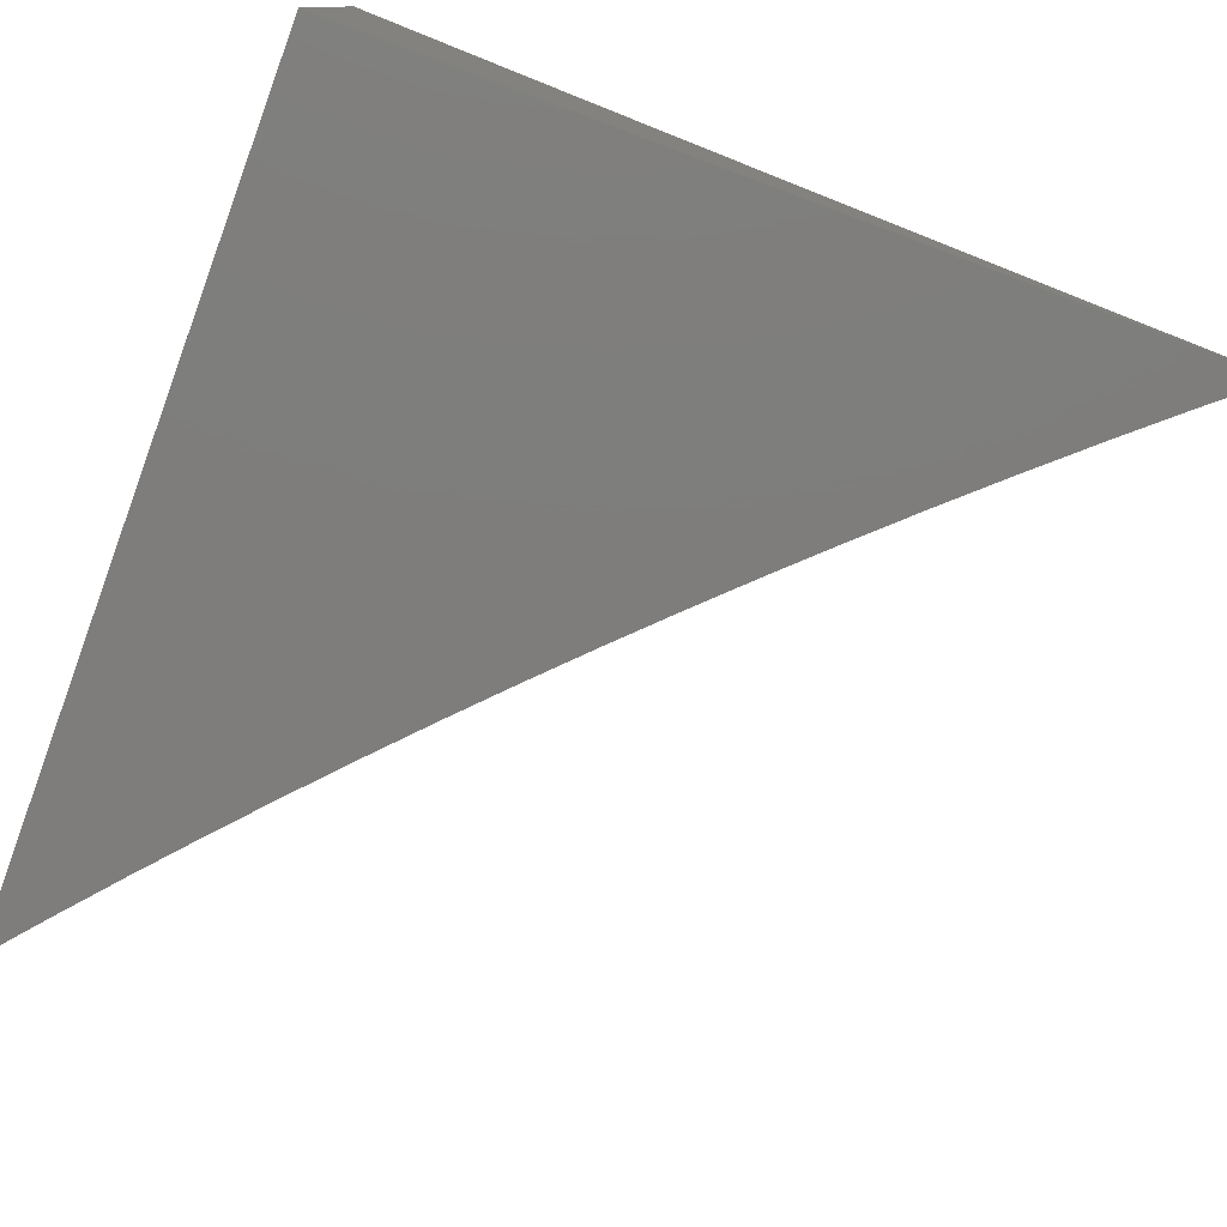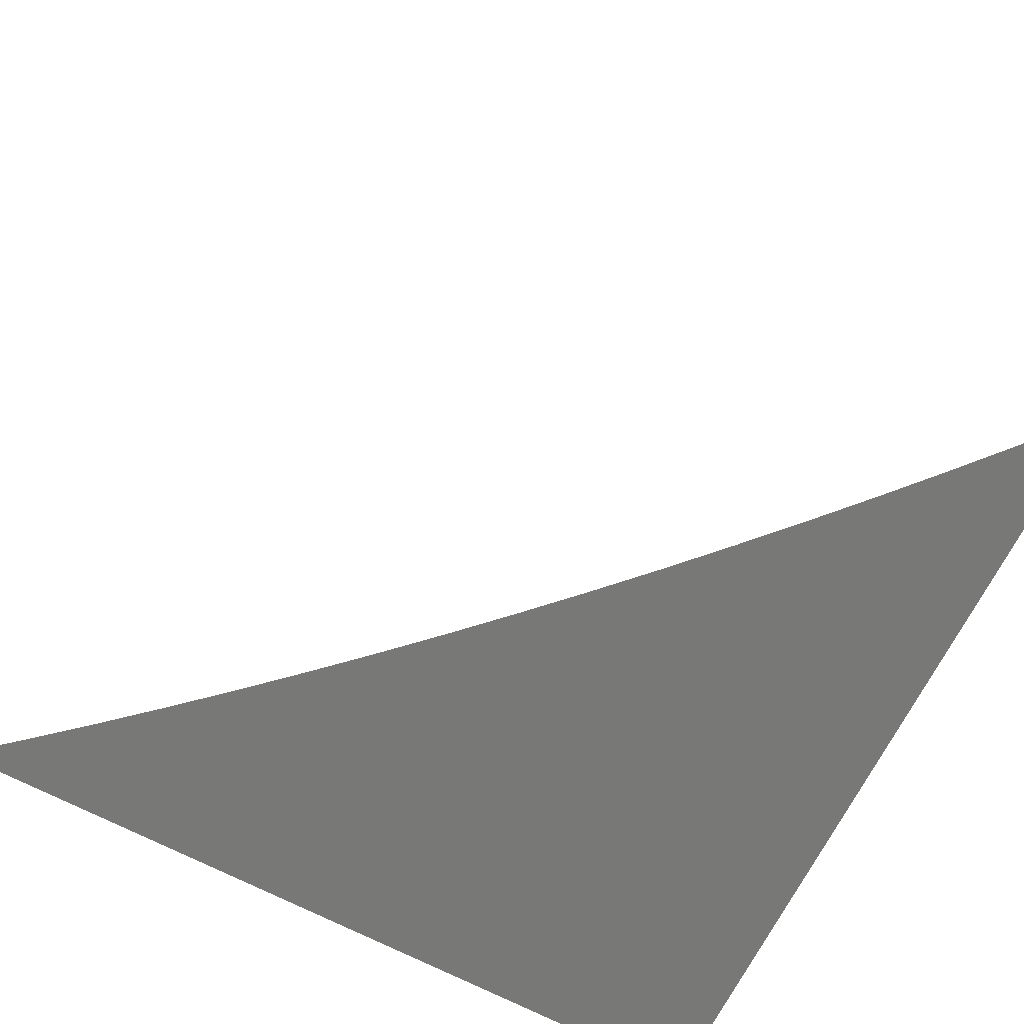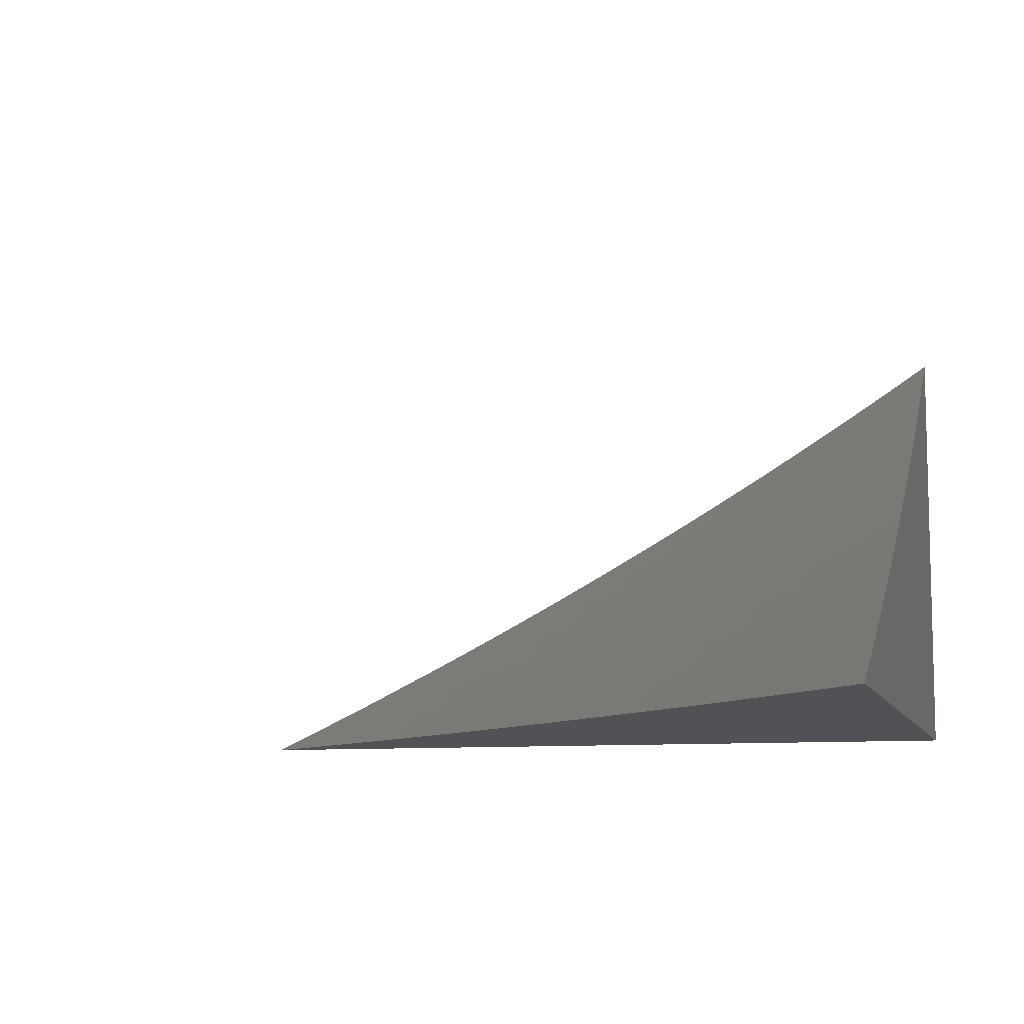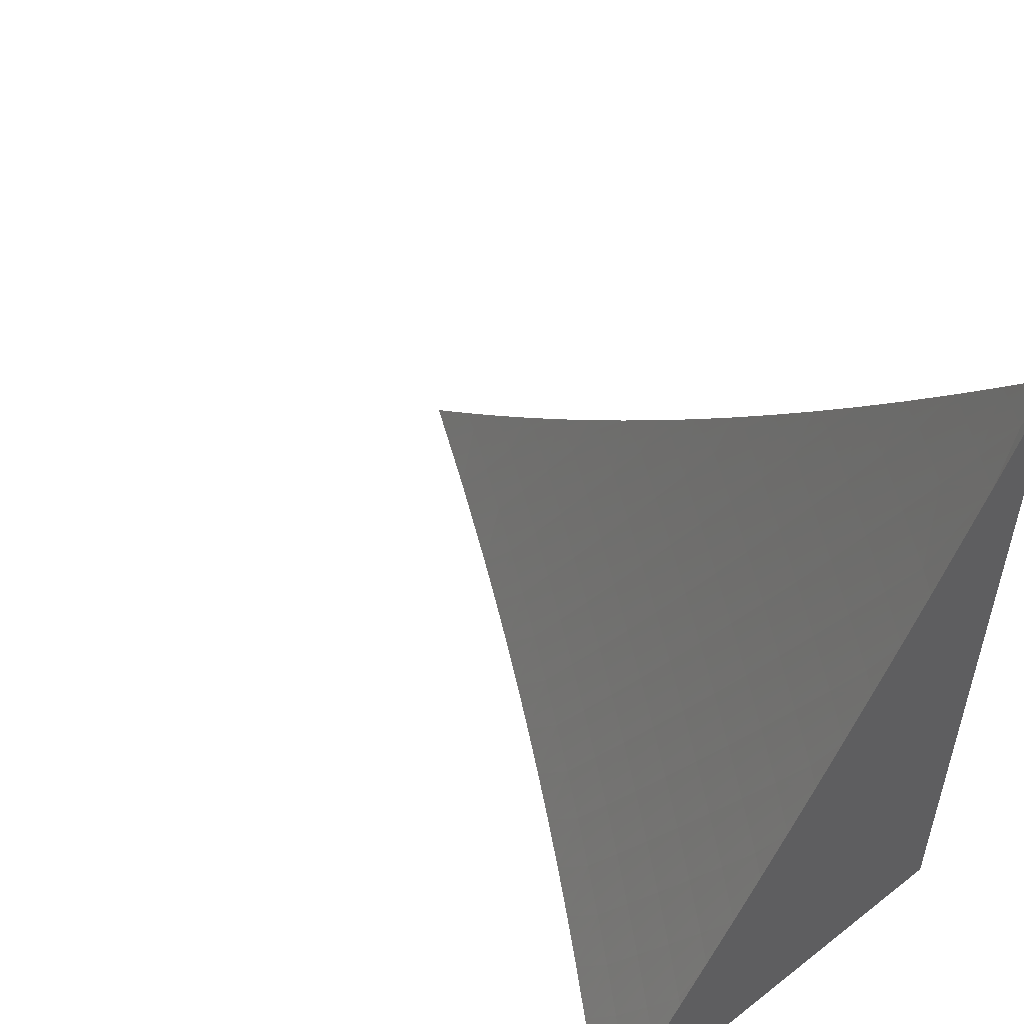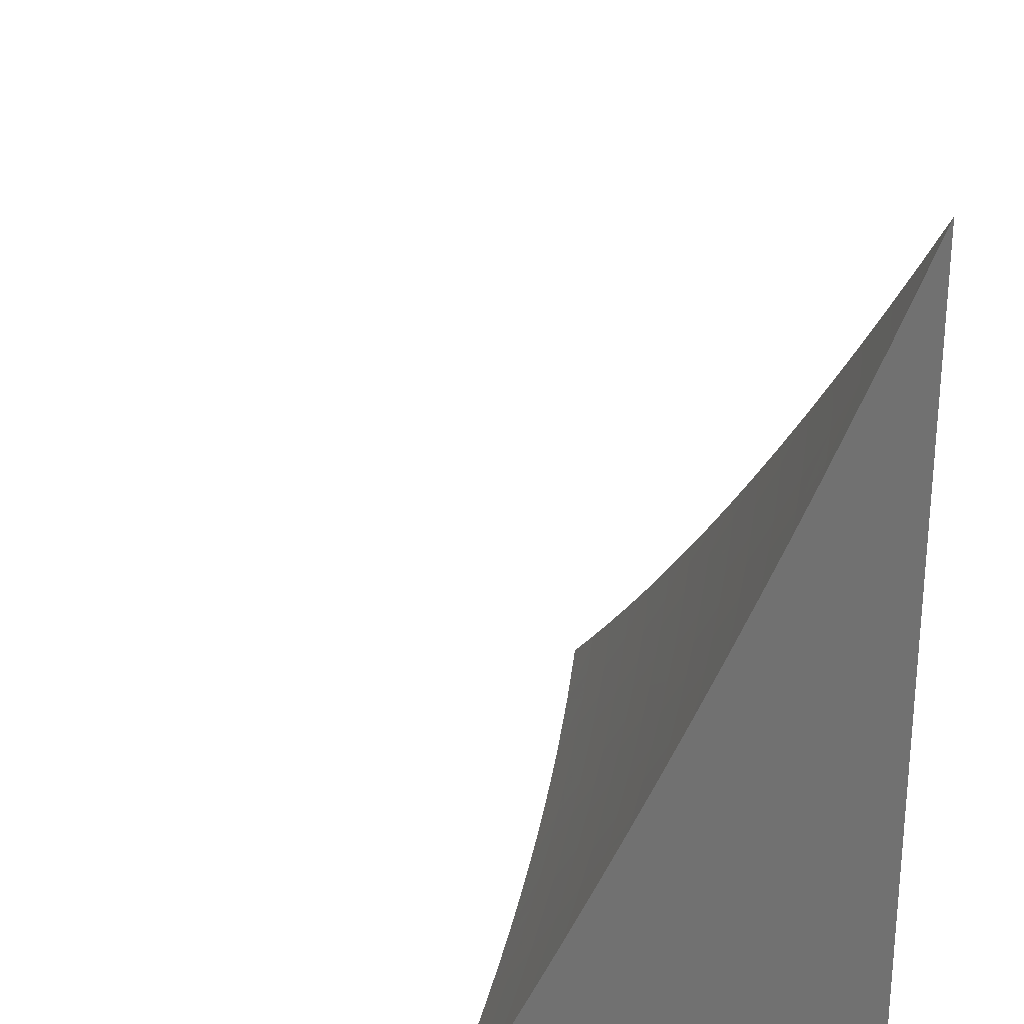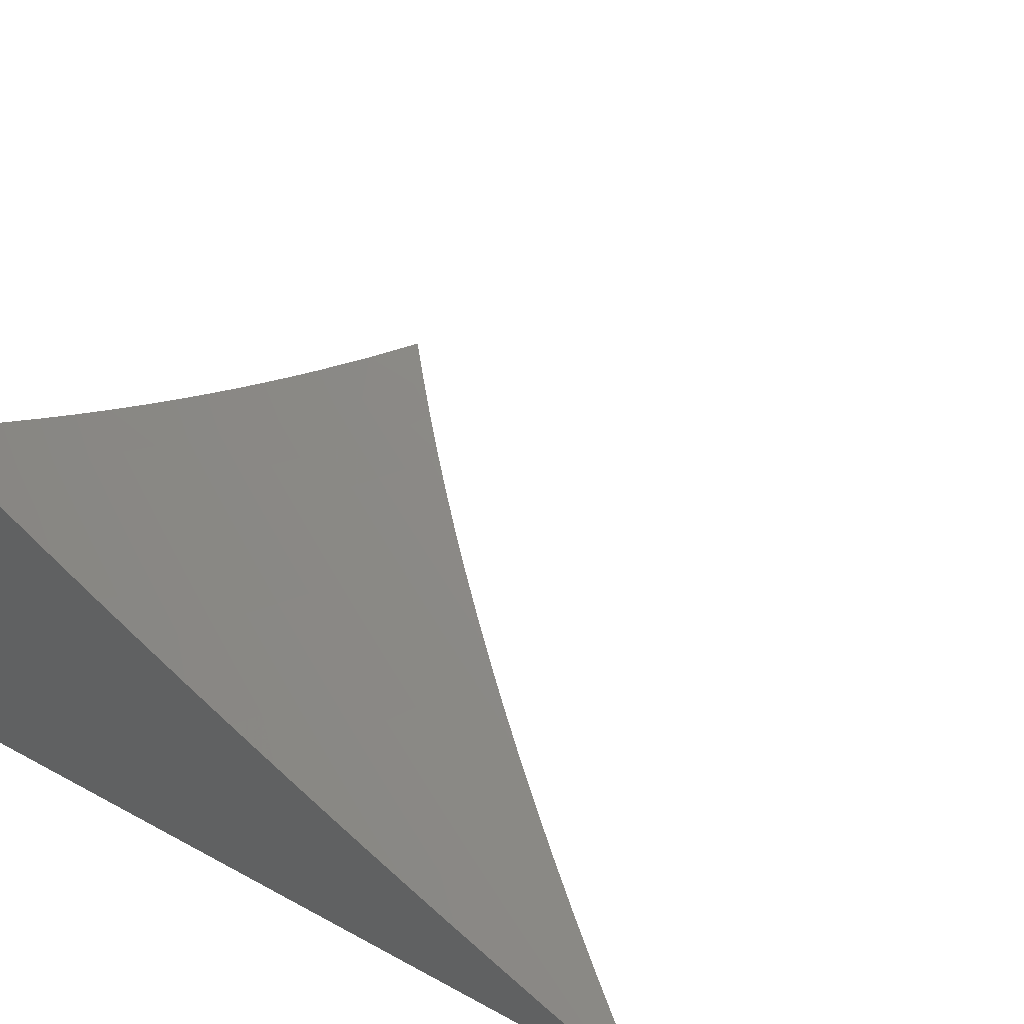
<metadata>
{"format":"stl","ext":"stl","renderer":"f3d","projection":"perspective","resolution":1024,"background":"white","views":[{"elev":-77.2,"azim":-110.4,"up":"+Y"},{"elev":-70.5,"azim":62.7,"up":"+Y"},{"elev":-9.2,"azim":104.6,"up":"+Y"},{"elev":53.4,"azim":-129.8,"up":"+Z"},{"elev":25.8,"azim":-109.4,"up":"+Z"},{"elev":43.1,"azim":-57.4,"up":"+Y"}]}
</metadata>
<code>
# stl→obj: 154 verts, 304 faces
v -3.393 -11 -3.963
v -3.349 -11 -4
v -3.413 -10.99 -3.961
v -3.433 -10.96 -4
v -3.457 -10.97 -3.961
v -3.501 -10.95 -3.961
v -3.521 -10.96 -3.921
v -3.565 -10.94 -3.921
v -3.585 -10.95 -3.882
v -3.628 -10.93 -3.882
v -3.649 -10.94 -3.842
v -3.692 -10.92 -3.842
v -3.712 -10.93 -3.802
v -3.755 -10.91 -3.802
v -3.776 -10.92 -3.761
v -3.818 -10.89 -3.761
v -3.839 -10.9 -3.721
v -3.86 -10.87 -3.761
v -3.881 -10.88 -3.721
v -3.901 -10.85 -3.761
v -3.922 -10.86 -3.721
v -3.963 -10.83 -3.721
v -3.984 -10.84 -3.68
v -4 -10.83 -3.681
v -4 -10.86 -3.641
v -3.517 -10.92 -4
v -3.544 -10.93 -3.961
v -3.608 -10.92 -3.921
v -3.671 -10.91 -3.882
v -3.734 -10.9 -3.842
v -3.797 -10.88 -3.802
v -3.839 -10.86 -3.802
v -3.88 -10.84 -3.802
v -3.942 -10.82 -3.761
v -4 -10.81 -3.722
v -3.558 -10.9 -4
v -3.587 -10.91 -3.961
v -3.65 -10.9 -3.921
v -3.713 -10.88 -3.882
v -3.776 -10.87 -3.842
v -3.818 -10.85 -3.842
v -3.859 -10.83 -3.842
v -3.921 -10.81 -3.802
v -3.983 -10.8 -3.761
v -4 -10.79 -3.762
v -3.961 -10.79 -3.802
v -4 -10.77 -3.802
v -3.939 -10.78 -3.842
v -3.978 -10.76 -3.842
v -3.917 -10.77 -3.882
v -3.956 -10.74 -3.882
v -3.895 -10.76 -3.921
v -3.933 -10.73 -3.921
v -3.872 -10.75 -3.961
v -3.911 -10.72 -3.961
v -3.882 -10.72 -4
v -3.922 -10.69 -4
v -3.599 -10.88 -4
v -3.629 -10.88 -3.961
v -3.692 -10.87 -3.921
v -3.755 -10.86 -3.882
v -3.796 -10.84 -3.882
v -3.837 -10.82 -3.882
v -3.899 -10.8 -3.842
v -3.64 -10.86 -4
v -3.671 -10.86 -3.961
v -3.734 -10.85 -3.921
v -3.775 -10.83 -3.921
v -3.815 -10.81 -3.921
v -3.877 -10.79 -3.882
v -3.681 -10.83 -4
v -3.712 -10.84 -3.961
v -3.753 -10.82 -3.961
v -3.793 -10.79 -3.961
v -3.855 -10.78 -3.921
v -3.721 -10.81 -4
v -3.762 -10.79 -4
v -3.802 -10.77 -4
v -3.833 -10.77 -3.961
v -3.842 -10.74 -4
v -3.949 -10.7 -3.961
v -3.961 -10.67 -4
v -3.987 -10.68 -3.961
v -4 -10.67 -3.961
v -4 -10.69 -3.922
v -4 -10.64 -4
v -4 -10.72 -3.882
v -3.972 -10.71 -3.921
v -3.995 -10.72 -3.882
v -4 -10.74 -3.842
v -4 -10.88 -3.6
v -3.964 -10.88 -3.64
v -3.943 -10.87 -3.68
v -3.984 -10.89 -3.599
v -4 -10.9 -3.559
v -3.942 -10.91 -3.599
v -3.961 -10.92 -3.557
v -3.918 -10.95 -3.557
v -3.938 -10.96 -3.516
v -3.875 -10.97 -3.557
v -3.894 -10.98 -3.516
v -3.848 -11 -3.522
v -3.887 -11 -3.48
v -3.913 -10.99 -3.475
v -3.925 -11 -3.436
v -3.931 -11 -3.433
v -3.963 -11 -3.393
v -3.975 -10.97 -3.433
v -3.994 -10.98 -3.391
v -4 -10.96 -3.433
v -4 -11 -3.349
v -4 -10.92 -3.517
v -3.981 -10.93 -3.516
v -3.957 -10.96 -3.475
v -3.831 -10.99 -3.557
v -3.809 -11 -3.564
v -3.811 -10.98 -3.599
v -3.77 -11 -3.606
v -3.792 -10.97 -3.64
v -3.748 -10.99 -3.64
v -3.729 -10.98 -3.68
v -3.73 -11 -3.648
v -3.689 -11 -3.689
v -3.648 -11 -3.729
v -3.665 -11 -3.721
v -3.709 -10.97 -3.721
v -3.773 -10.96 -3.68
v -3.836 -10.95 -3.64
v -3.855 -10.96 -3.599
v -3.899 -10.94 -3.599
v -3.645 -10.98 -3.761
v -3.607 -11 -3.769
v -3.626 -10.97 -3.802
v -3.581 -11 -3.802
v -3.562 -10.98 -3.842
v -3.565 -11 -3.809
v -3.522 -11 -3.848
v -3.48 -11 -3.887
v -3.498 -10.99 -3.882
v -3.542 -10.97 -3.882
v -3.606 -10.96 -3.842
v -3.669 -10.95 -3.802
v -3.689 -10.96 -3.761
v -3.733 -10.94 -3.761
v -3.753 -10.95 -3.721
v -3.796 -10.93 -3.721
v -3.816 -10.94 -3.68
v -3.859 -10.91 -3.68
v -3.879 -10.93 -3.64
v -3.901 -10.89 -3.68
v -3.922 -10.9 -3.64
v -3.478 -10.98 -3.921
v -3.437 -11 -3.925
v -4 -11 -4
f 1 2 3
f 3 2 4
f 3 4 5
f 5 4 6
f 5 6 7
f 7 6 8
f 7 8 9
f 9 8 10
f 9 10 11
f 11 10 12
f 11 12 13
f 13 12 14
f 13 14 15
f 15 14 16
f 15 16 17
f 17 16 18
f 17 18 19
f 19 18 20
f 19 20 21
f 21 20 22
f 21 22 23
f 23 22 24
f 23 24 25
f 4 26 6
f 6 26 27
f 6 27 8
f 8 27 28
f 8 28 10
f 10 28 29
f 10 29 12
f 12 29 30
f 12 30 14
f 14 30 31
f 14 31 16
f 16 31 32
f 16 32 18
f 18 32 33
f 18 33 20
f 20 33 34
f 20 34 22
f 22 34 35
f 22 35 24
f 26 36 27
f 27 36 37
f 27 37 28
f 28 37 38
f 28 38 29
f 29 38 39
f 29 39 30
f 30 39 40
f 30 40 31
f 31 40 41
f 31 41 32
f 32 41 42
f 32 42 33
f 33 42 43
f 33 43 34
f 34 43 44
f 34 44 35
f 35 44 45
f 45 44 46
f 45 46 47
f 47 46 48
f 47 48 49
f 49 48 50
f 49 50 51
f 51 50 52
f 51 52 53
f 53 52 54
f 53 54 55
f 55 54 56
f 55 56 57
f 36 58 37
f 37 58 59
f 37 59 38
f 38 59 60
f 38 60 39
f 39 60 61
f 39 61 40
f 40 61 62
f 40 62 41
f 41 62 63
f 41 63 42
f 42 63 64
f 42 64 43
f 43 64 46
f 43 46 44
f 58 65 59
f 59 65 66
f 59 66 60
f 60 66 67
f 60 67 61
f 61 67 68
f 61 68 62
f 62 68 69
f 62 69 63
f 63 69 70
f 63 70 64
f 64 70 48
f 64 48 46
f 65 71 66
f 66 71 72
f 66 72 67
f 67 72 73
f 67 73 68
f 68 73 74
f 68 74 69
f 69 74 75
f 69 75 70
f 70 75 50
f 70 50 48
f 71 76 72
f 72 76 73
f 76 77 73
f 73 77 74
f 77 78 74
f 74 78 79
f 74 79 75
f 75 79 52
f 75 52 50
f 78 80 79
f 79 80 54
f 79 54 52
f 80 56 54
f 55 57 81
f 81 57 82
f 81 82 83
f 83 82 84
f 83 84 85
f 82 86 84
f 87 88 85
f 85 88 81
f 85 81 83
f 88 87 89
f 89 87 90
f 89 90 51
f 51 90 49
f 90 47 49
f 91 92 25
f 25 92 93
f 25 93 23
f 23 93 21
f 92 91 94
f 94 91 95
f 94 95 96
f 96 95 97
f 96 97 98
f 98 97 99
f 98 99 100
f 100 99 101
f 100 101 102
f 102 101 103
f 103 101 104
f 103 104 105
f 105 104 106
f 105 106 107
f 107 106 108
f 107 108 109
f 109 108 110
f 109 110 111
f 95 112 97
f 97 112 113
f 97 113 99
f 99 113 114
f 99 114 101
f 101 114 104
f 112 110 113
f 113 110 114
f 111 107 109
f 100 102 115
f 115 102 116
f 115 116 117
f 117 116 118
f 117 118 119
f 119 118 120
f 119 120 121
f 121 120 122
f 121 122 123
f 118 122 120
f 124 125 123
f 123 125 126
f 123 126 121
f 121 126 127
f 121 127 119
f 119 127 128
f 119 128 129
f 129 128 130
f 129 130 98
f 98 130 96
f 125 124 131
f 131 124 132
f 131 132 133
f 133 132 134
f 133 134 135
f 135 134 136
f 135 136 137
f 132 136 134
f 138 139 137
f 137 139 140
f 137 140 135
f 135 140 141
f 135 141 133
f 133 141 142
f 133 142 143
f 143 142 144
f 143 144 145
f 145 144 146
f 145 146 147
f 147 146 148
f 147 148 149
f 149 148 150
f 149 150 151
f 151 150 93
f 151 93 92
f 139 138 152
f 152 138 153
f 152 153 5
f 5 153 3
f 153 1 3
f 140 139 152
f 140 152 7
f 7 152 5
f 140 7 9
f 140 9 141
f 141 9 11
f 141 11 142
f 142 11 13
f 142 13 144
f 144 13 15
f 144 15 146
f 146 15 17
f 146 17 148
f 148 17 19
f 148 19 150
f 150 19 21
f 150 21 93
f 126 125 131
f 126 131 143
f 143 131 133
f 127 126 145
f 145 126 143
f 128 127 147
f 147 127 145
f 100 115 117
f 100 117 129
f 129 117 119
f 130 128 149
f 149 128 147
f 98 100 129
f 108 106 104
f 108 104 114
f 96 130 151
f 151 130 149
f 110 108 114
f 94 96 92
f 92 96 151
f 89 51 53
f 81 88 55
f 55 88 53
f 88 89 53
f 111 110 154
f 154 110 112
f 154 112 95
f 95 91 154
f 154 91 25
f 154 25 24
f 24 35 154
f 154 35 45
f 154 45 47
f 47 90 154
f 154 90 87
f 154 87 85
f 85 84 154
f 154 84 86
f 86 82 154
f 154 82 57
f 154 57 56
f 56 80 154
f 154 80 78
f 154 78 77
f 77 76 154
f 154 76 71
f 154 71 65
f 65 58 154
f 154 58 36
f 154 36 26
f 26 4 154
f 154 4 2
f 2 1 154
f 154 1 153
f 154 153 138
f 138 137 154
f 154 137 136
f 154 136 132
f 132 124 154
f 154 124 123
f 154 123 122
f 122 118 154
f 154 118 116
f 154 116 102
f 102 103 154
f 154 103 105
f 154 105 107
f 107 111 154

</code>
